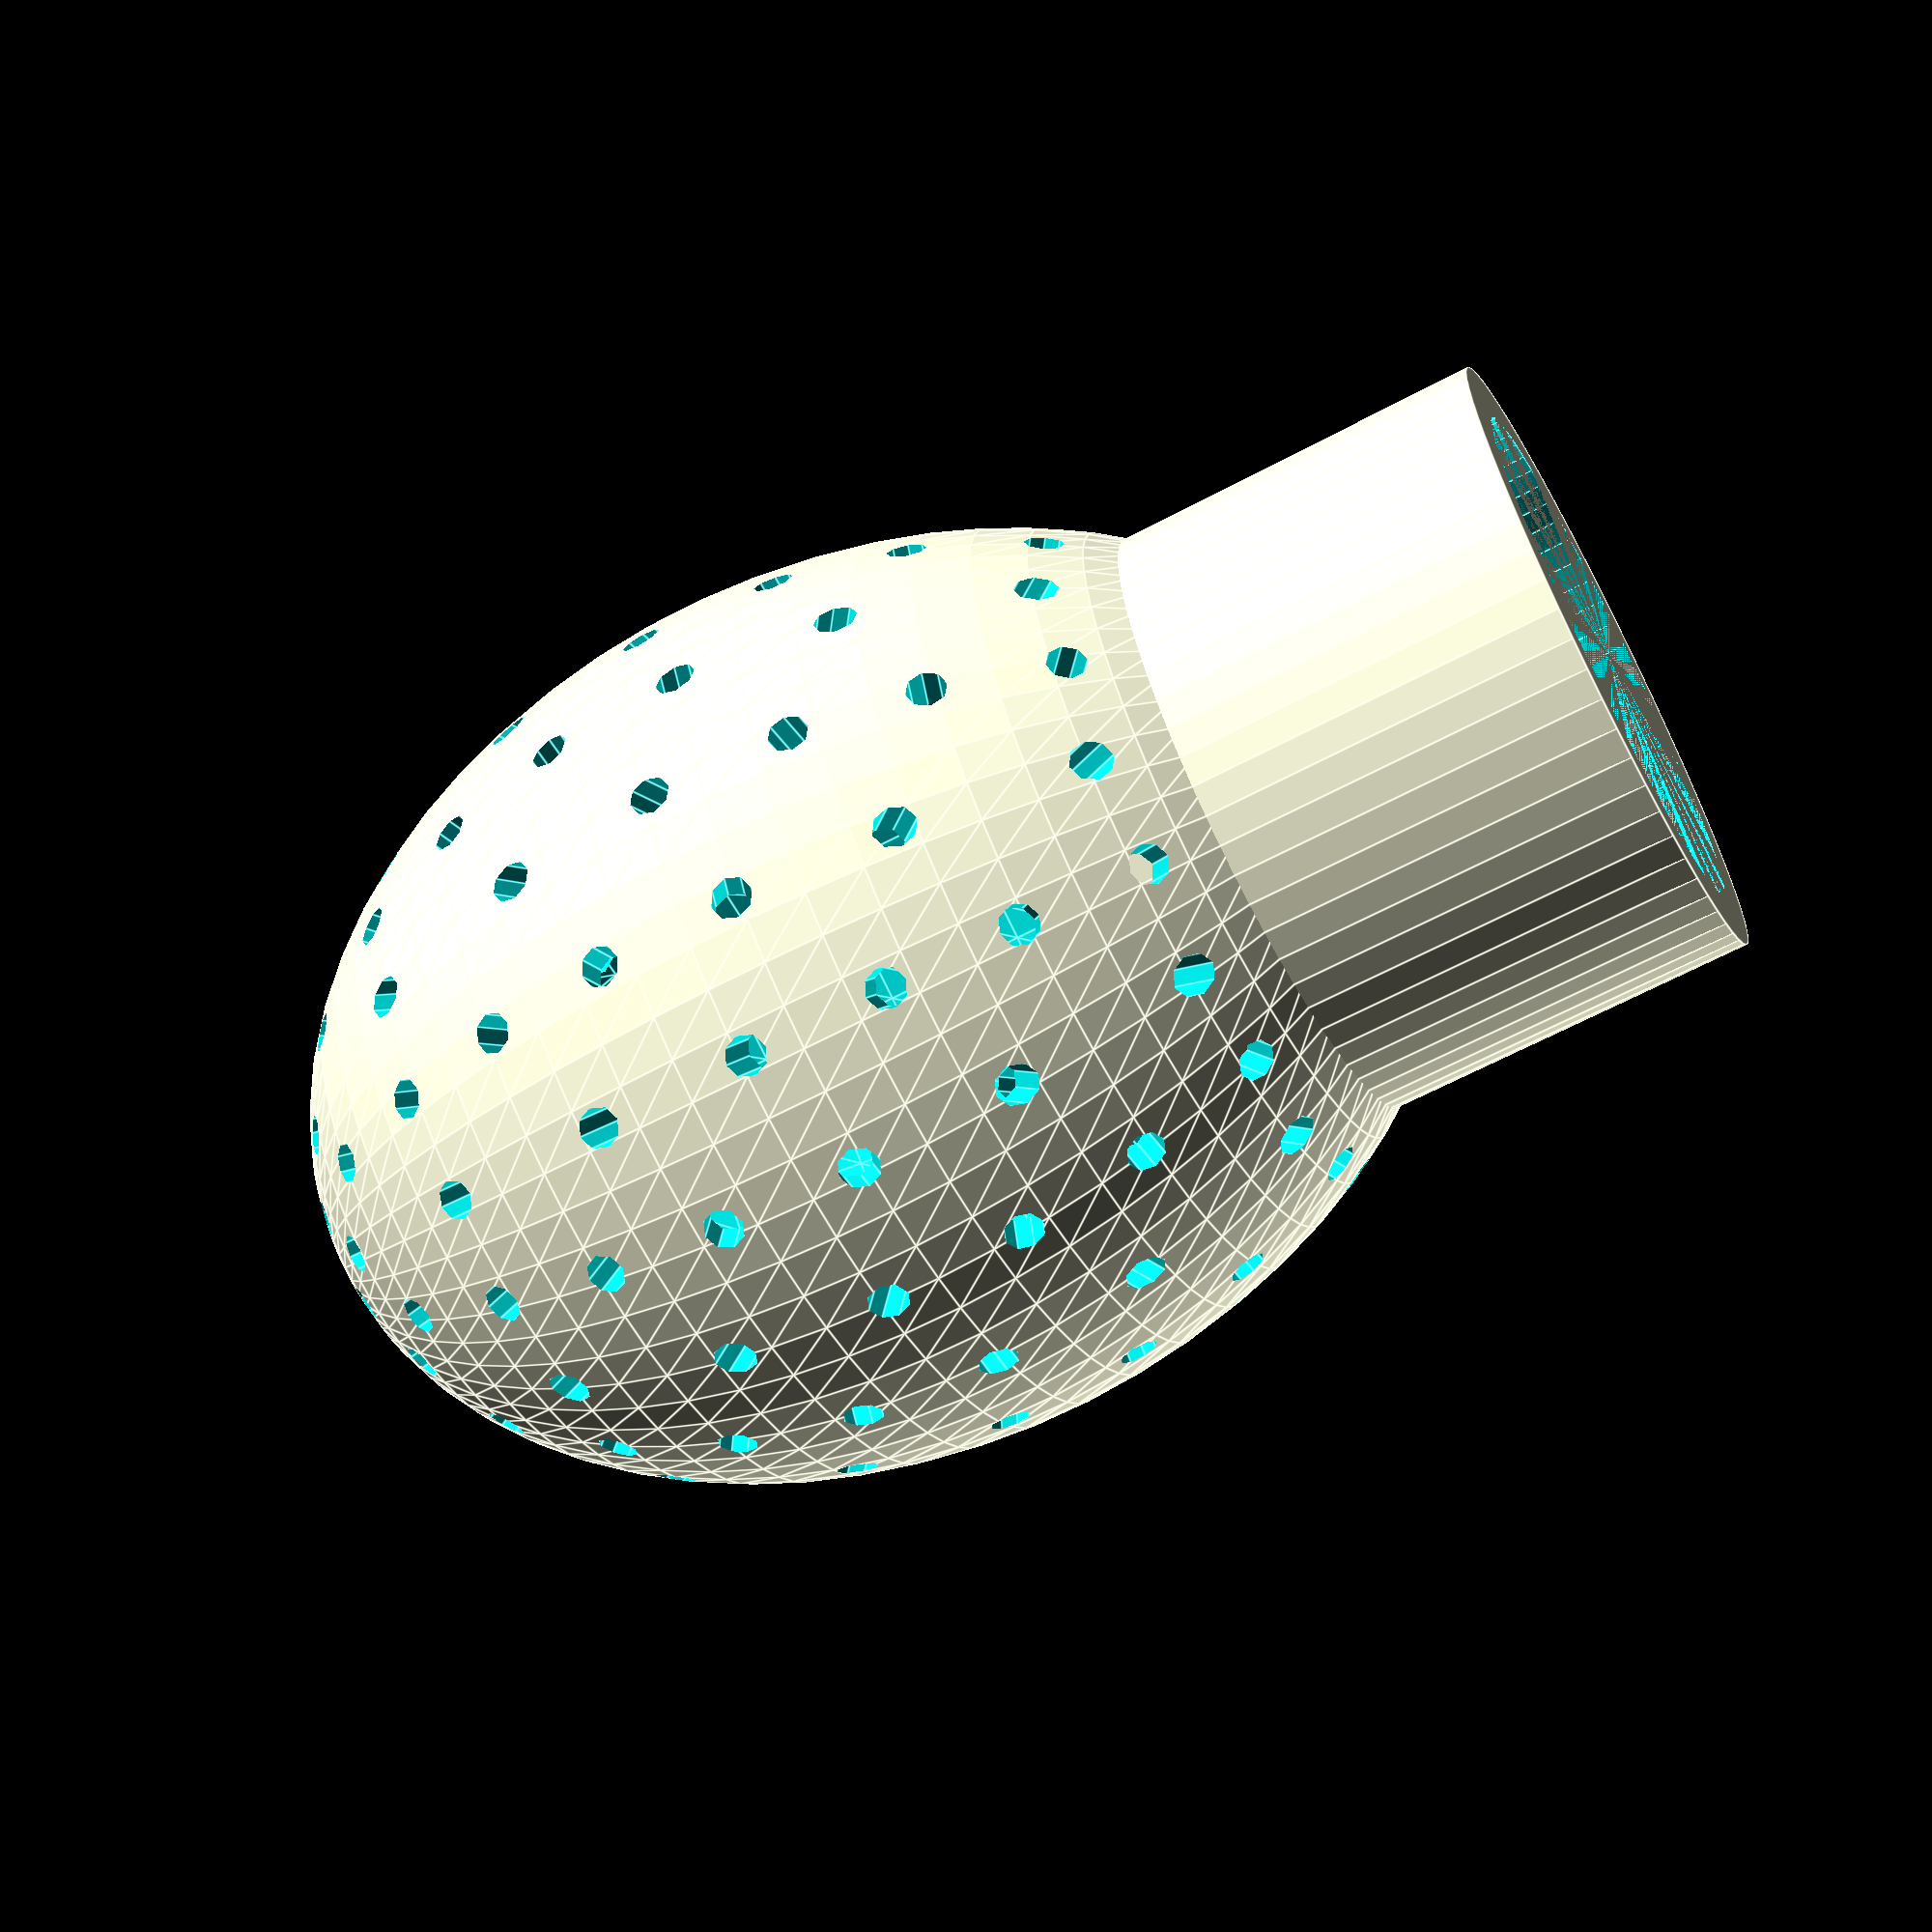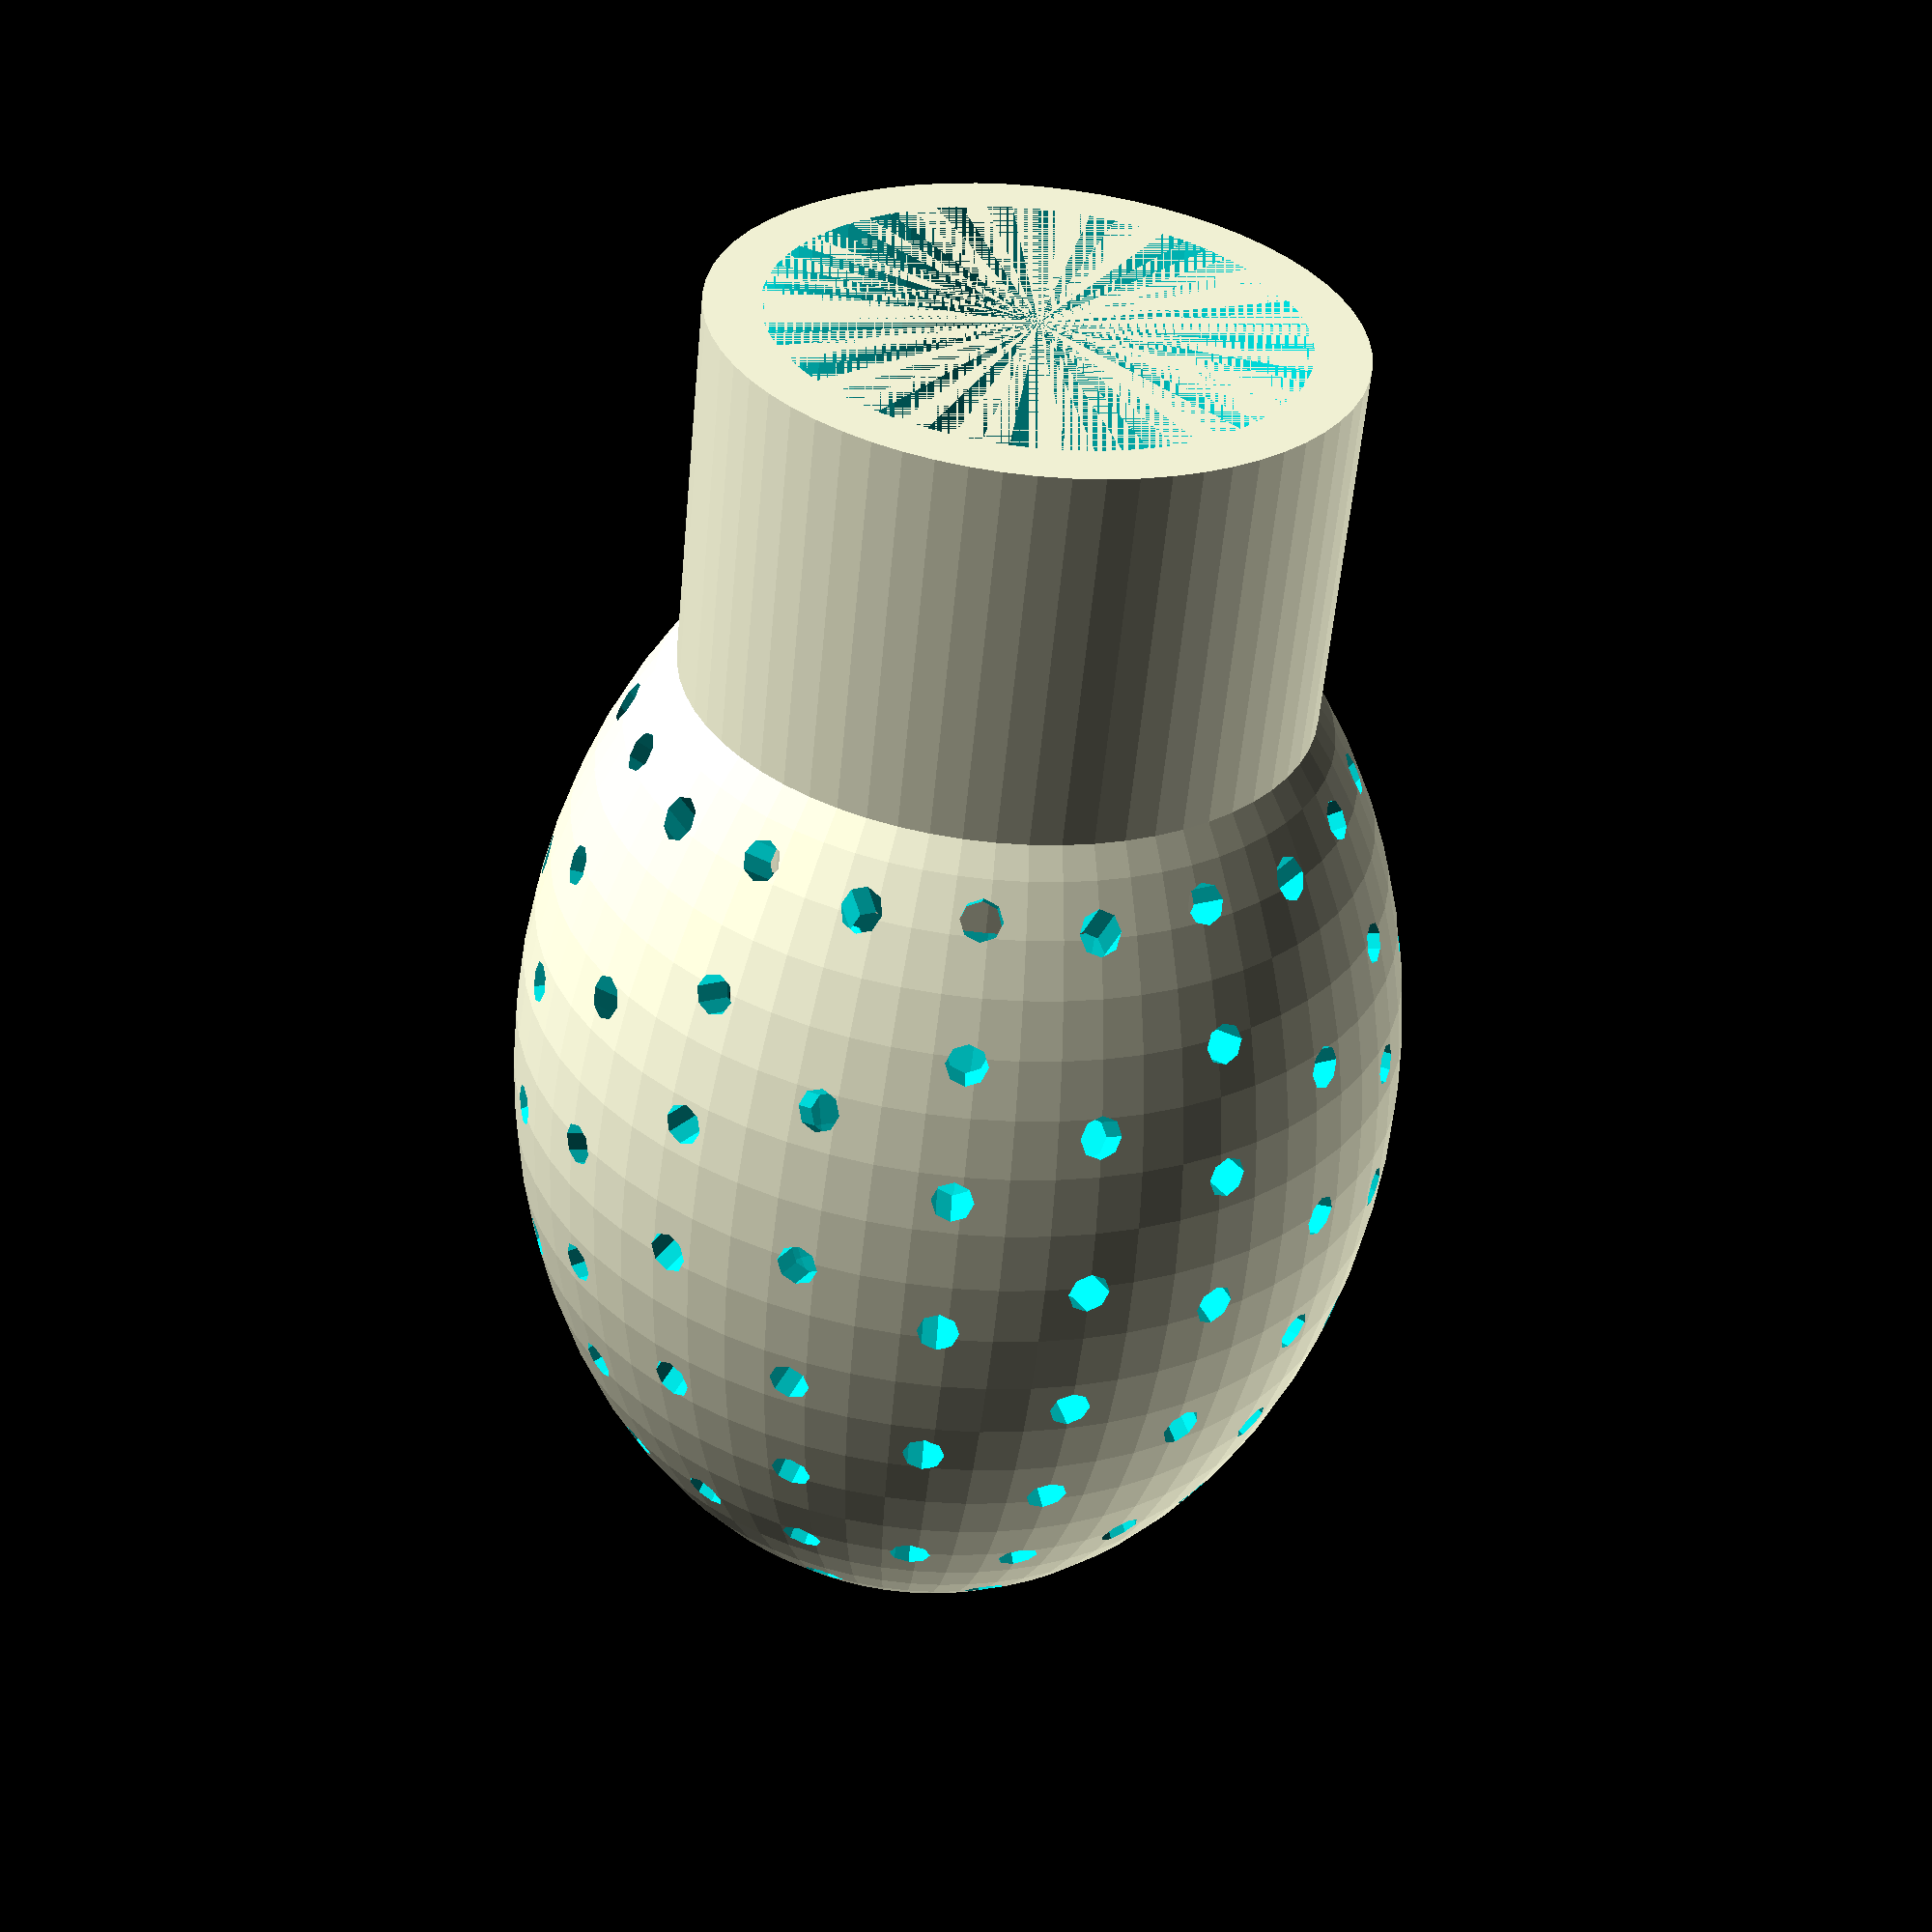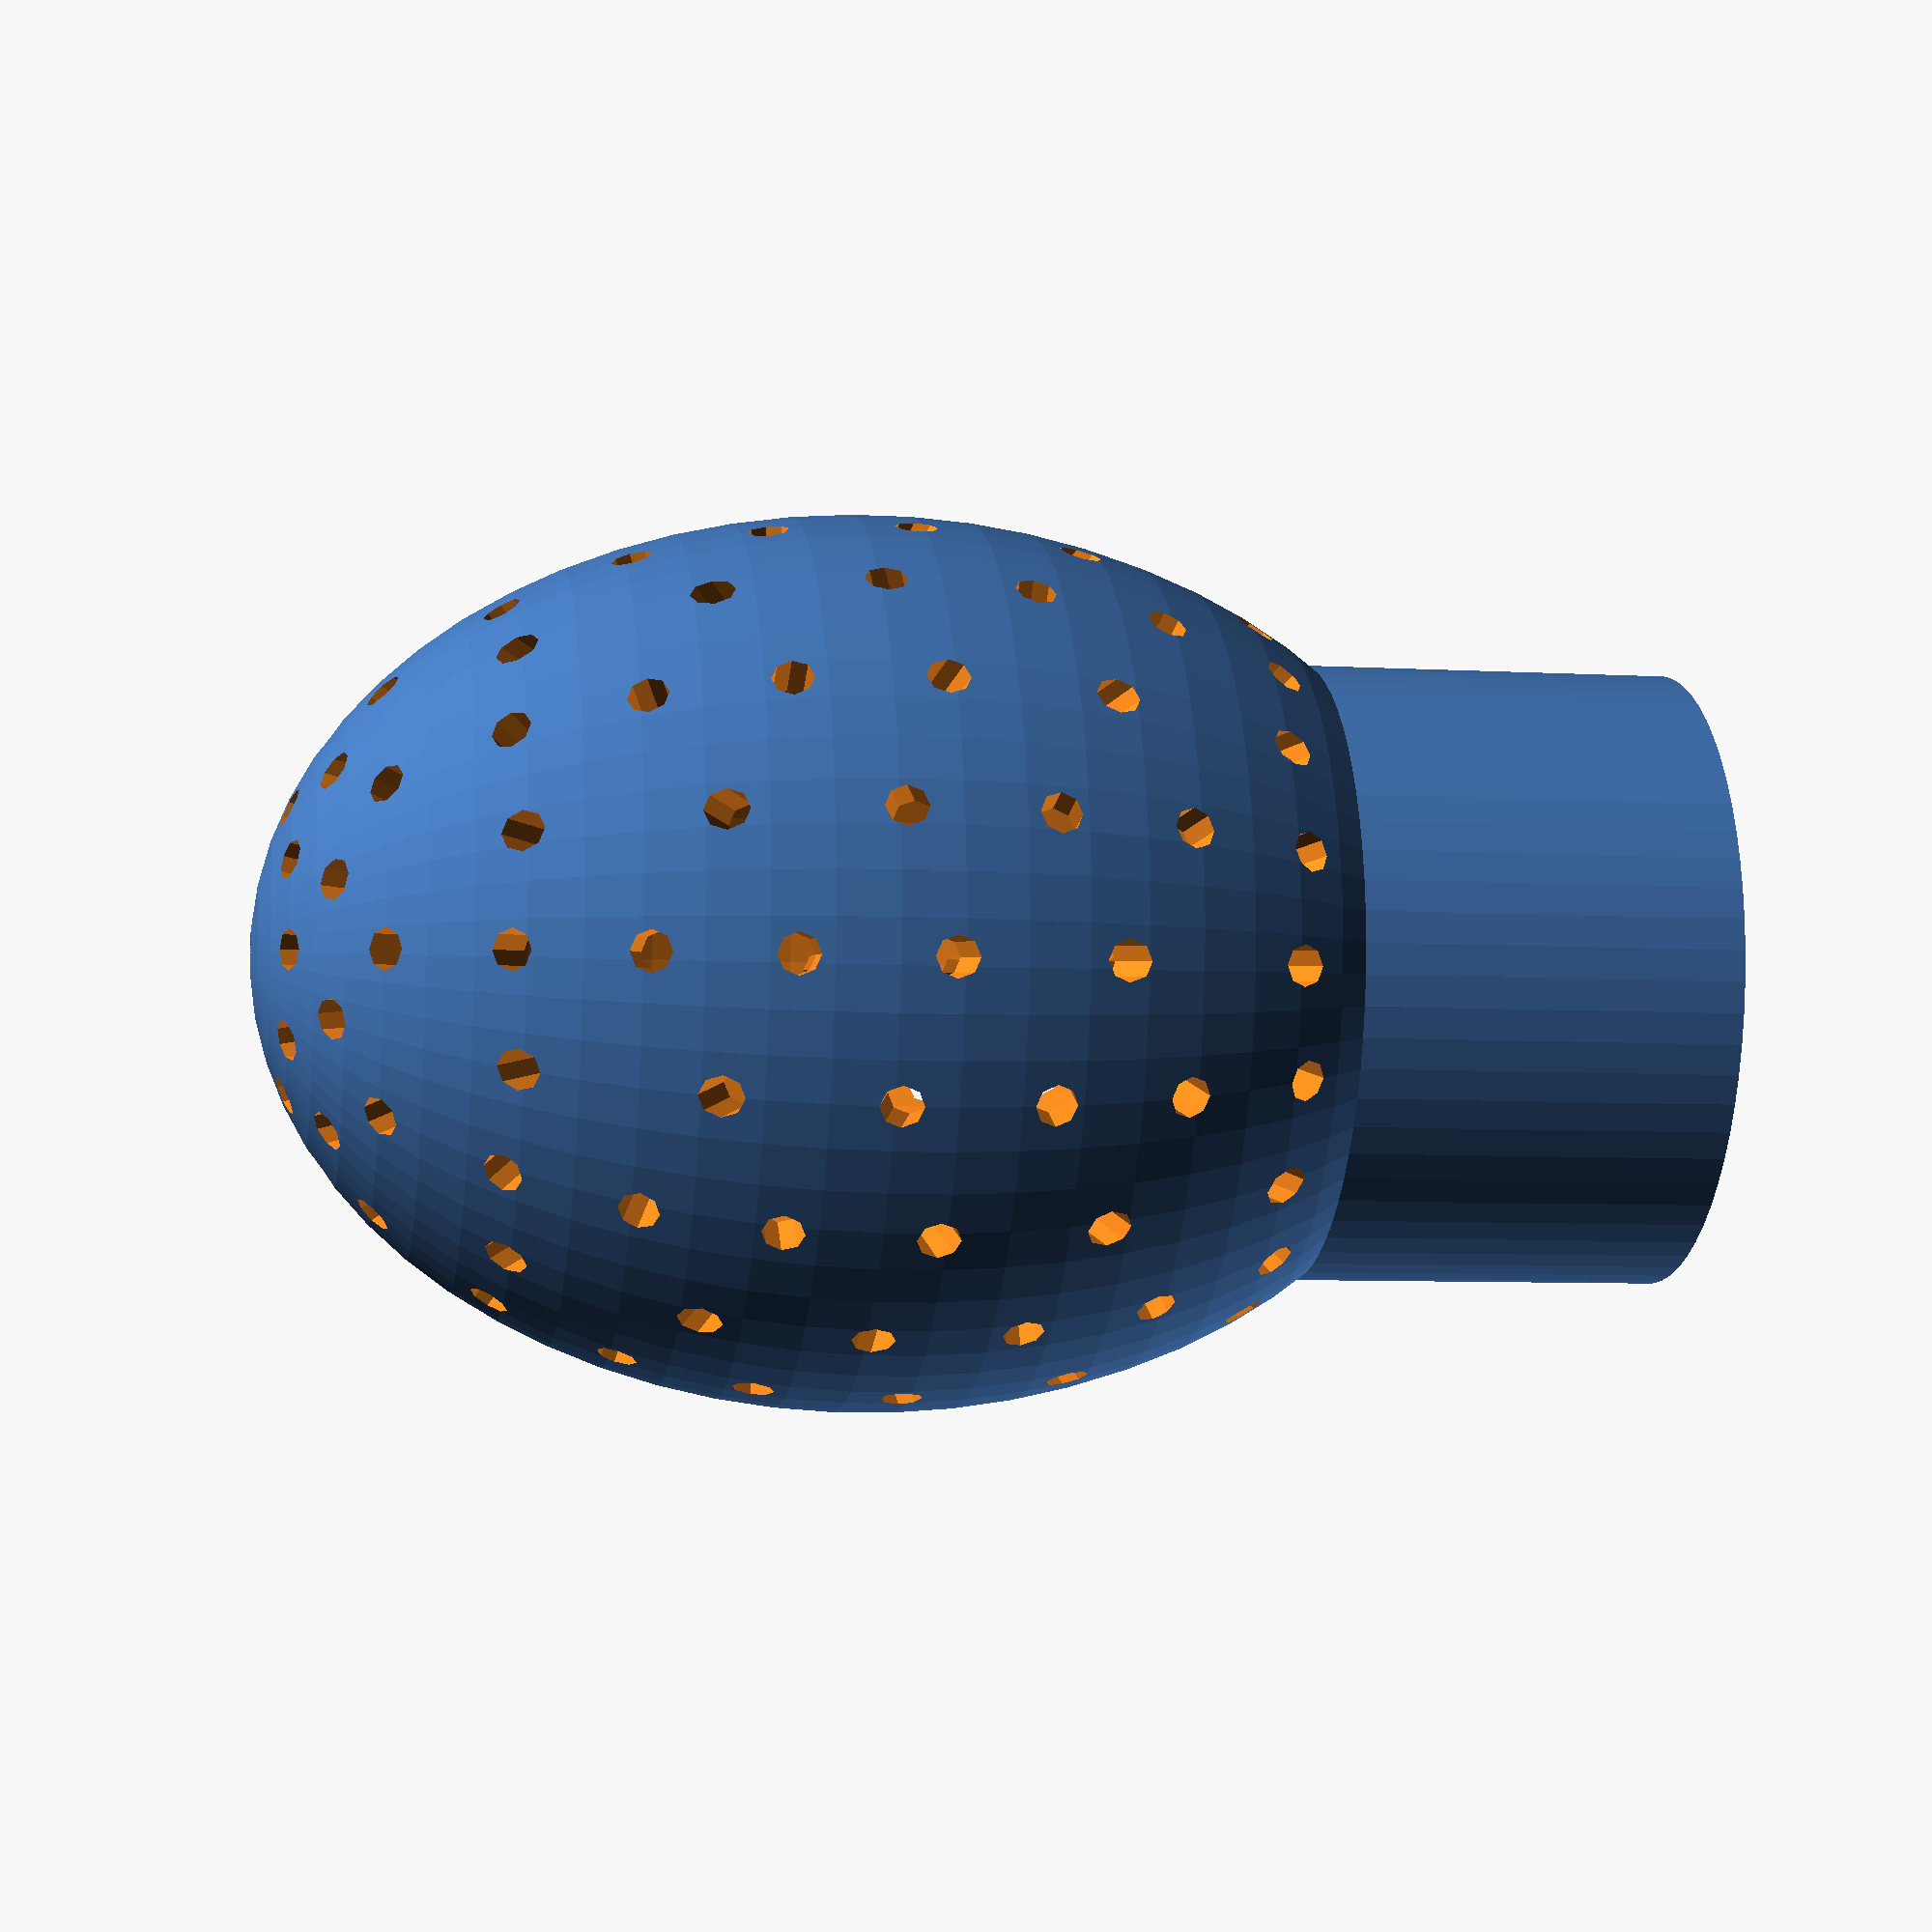
<openscad>
thickness = 3;
res=64;

bulbWidth=33;
bulbHeight=45;

pipeD=19;
//pipeThickness=thickness;
pipeThickness=4;

diffuserStabilizerTranslate = -15;

holeD=1.5;

difference(){
  union(){
    difference(){
      //outer sphere
      resize([bulbWidth,bulbWidth,bulbHeight],auto)sphere($fn = res, ,d=10);

      //Generating holes
      union(){
        for(y = [0 : 10]){
          for(x = [0 : 10]){
            zOffset=(x%2)==0?4.5:-4.5;
            translate([0,0,zOffset]) rotate([90+(y*18),0,(x*18)+0]) cylinder(h=200,d=holeD,center=true,$fn = 8);
          }
        }
      }   
    }
    //outer pipe
    translate([0,0,diffuserStabilizerTranslate]) cylinder(h=30,d=pipeD+pipeThickness,center=true,$fn = res);
  }

  //inner pipe and inner sphere
  union(){
    resize([bulbWidth-thickness,bulbWidth-thickness,bulbHeight-(thickness*2)],auto)sphere($fn = res, ,d=10); 
    translate([0,0,diffuserStabilizerTranslate]) cylinder(h=30,d=pipeD,center=true,$fn = res);
  }

}
</openscad>
<views>
elev=243.0 azim=100.1 roll=61.5 proj=p view=edges
elev=237.2 azim=16.1 roll=5.4 proj=p view=solid
elev=187.2 azim=24.2 roll=99.2 proj=p view=solid
</views>
